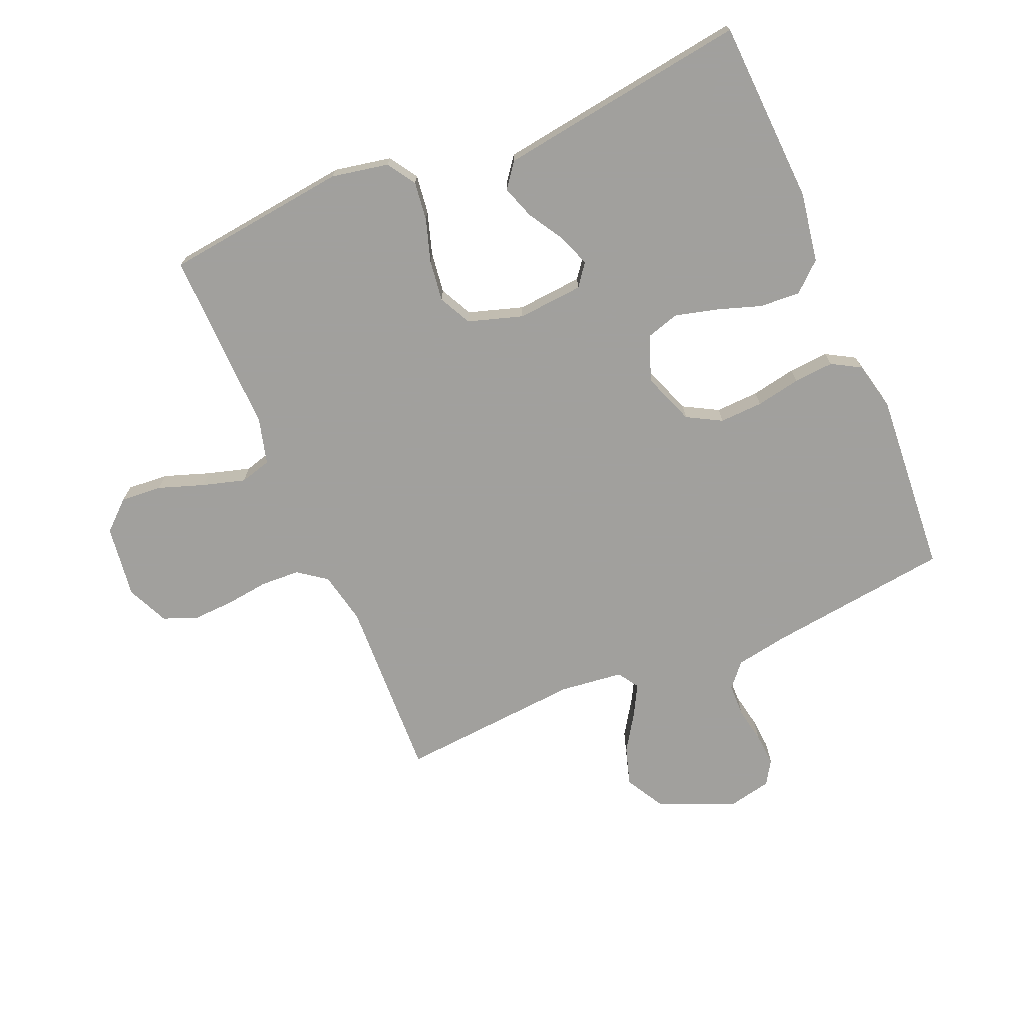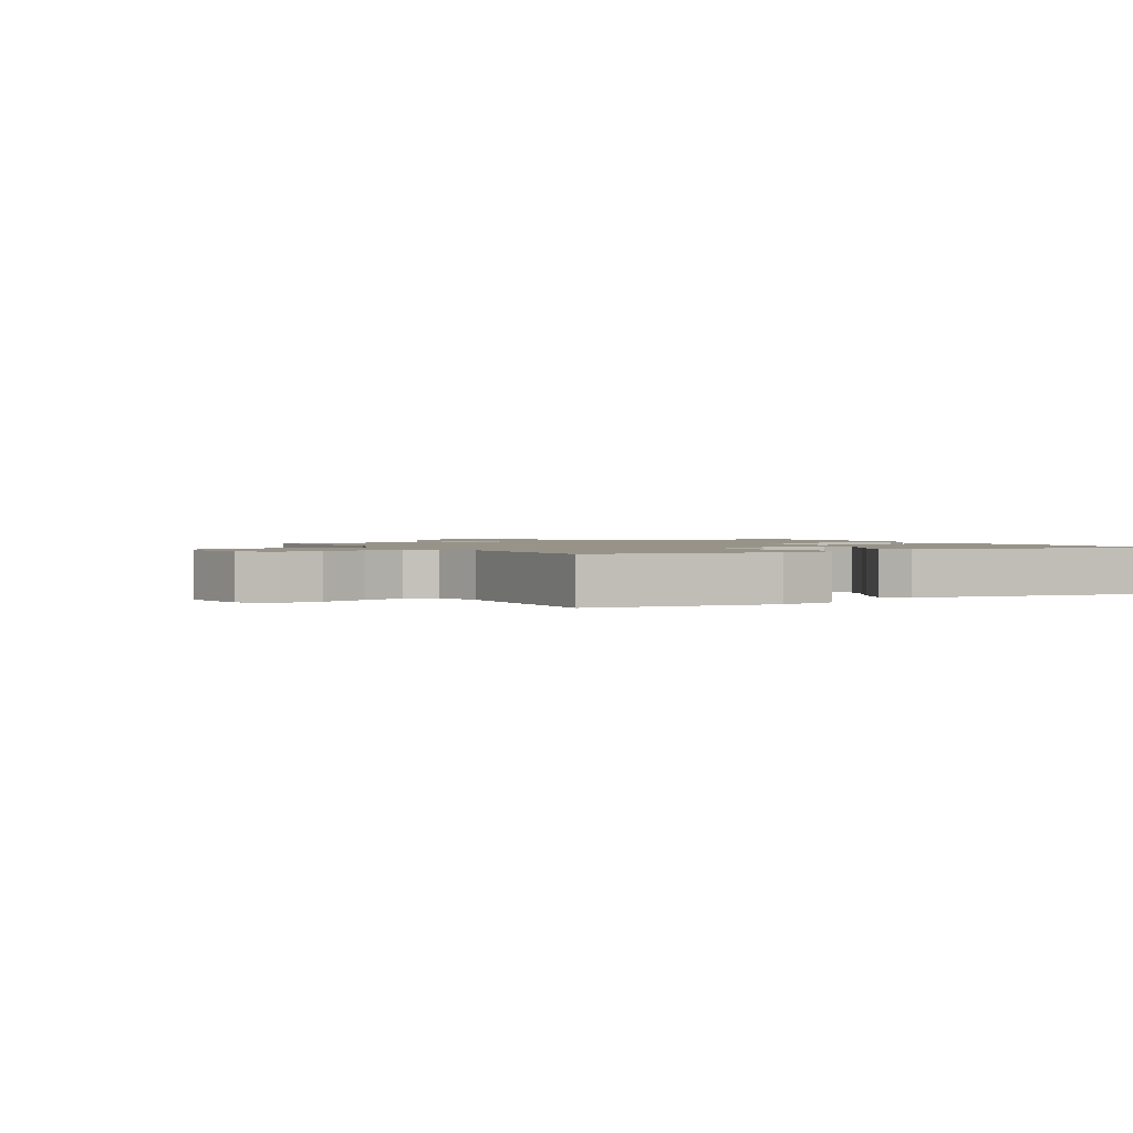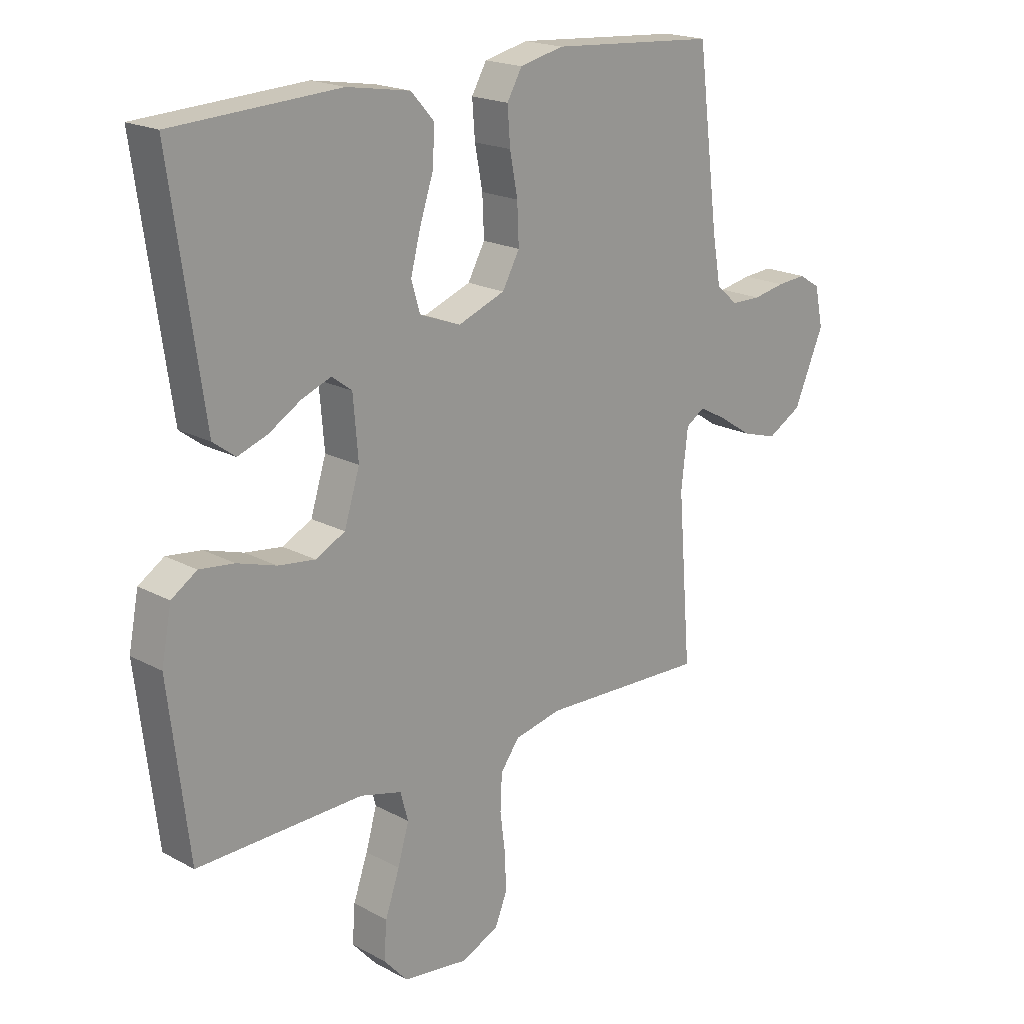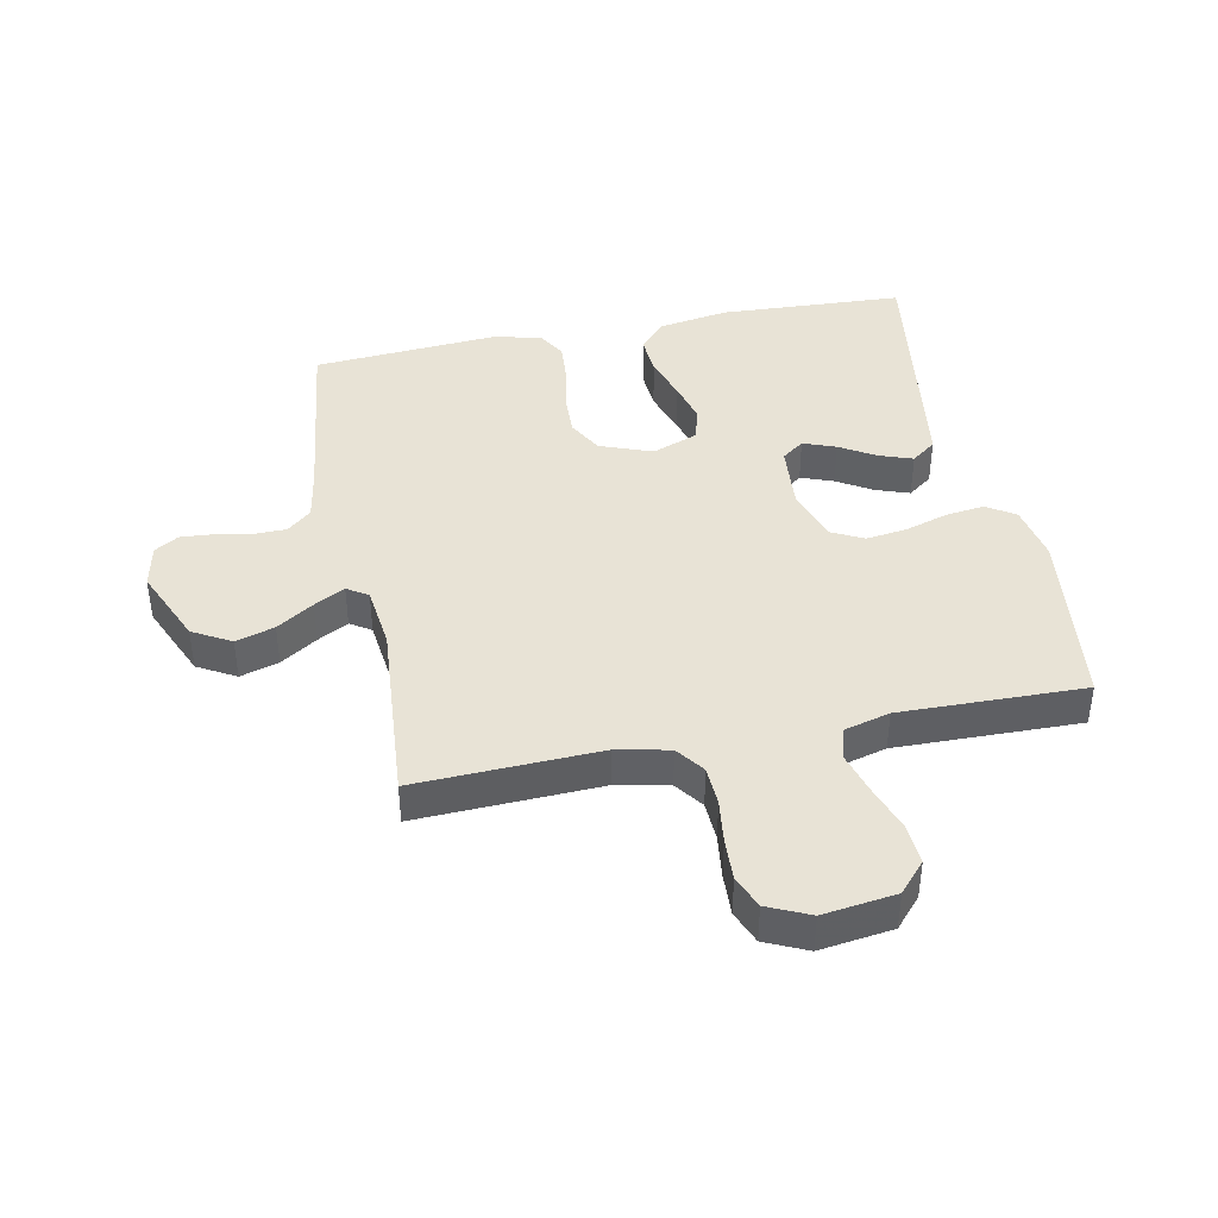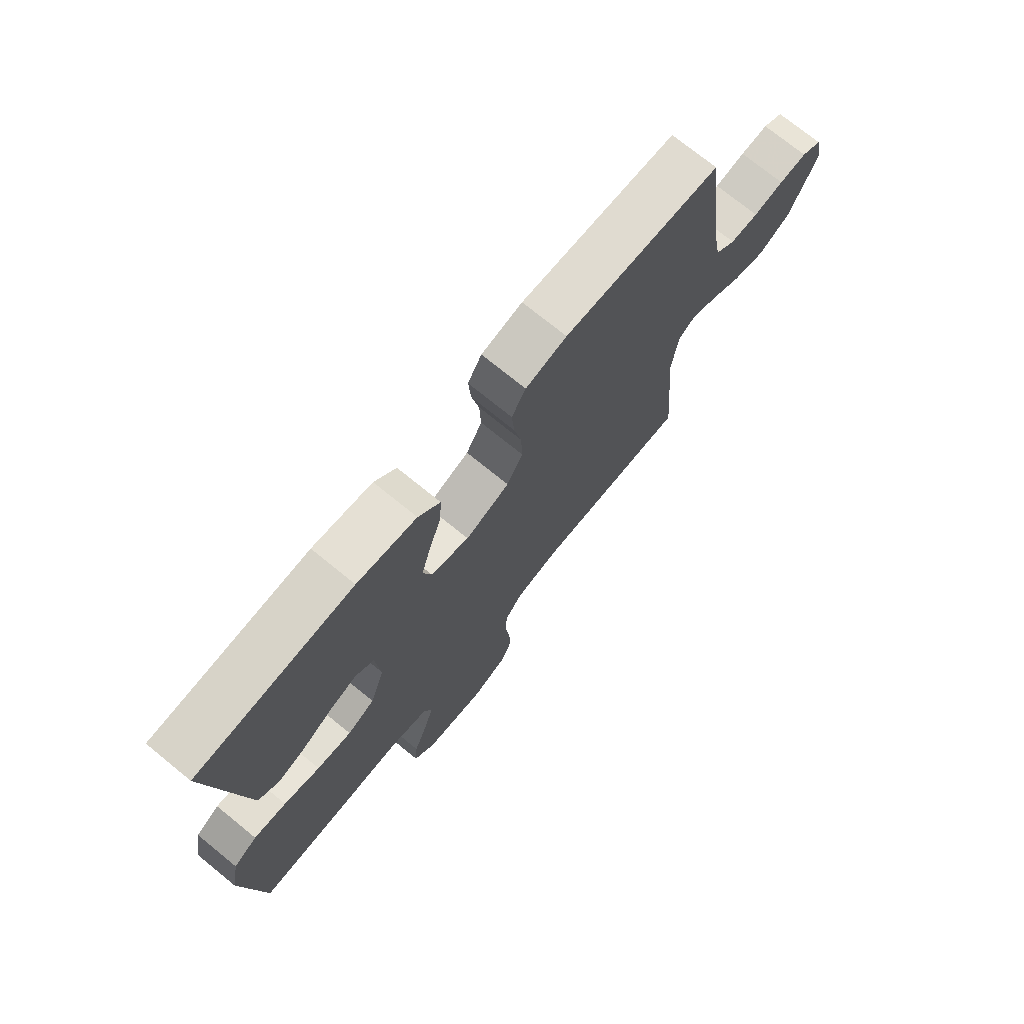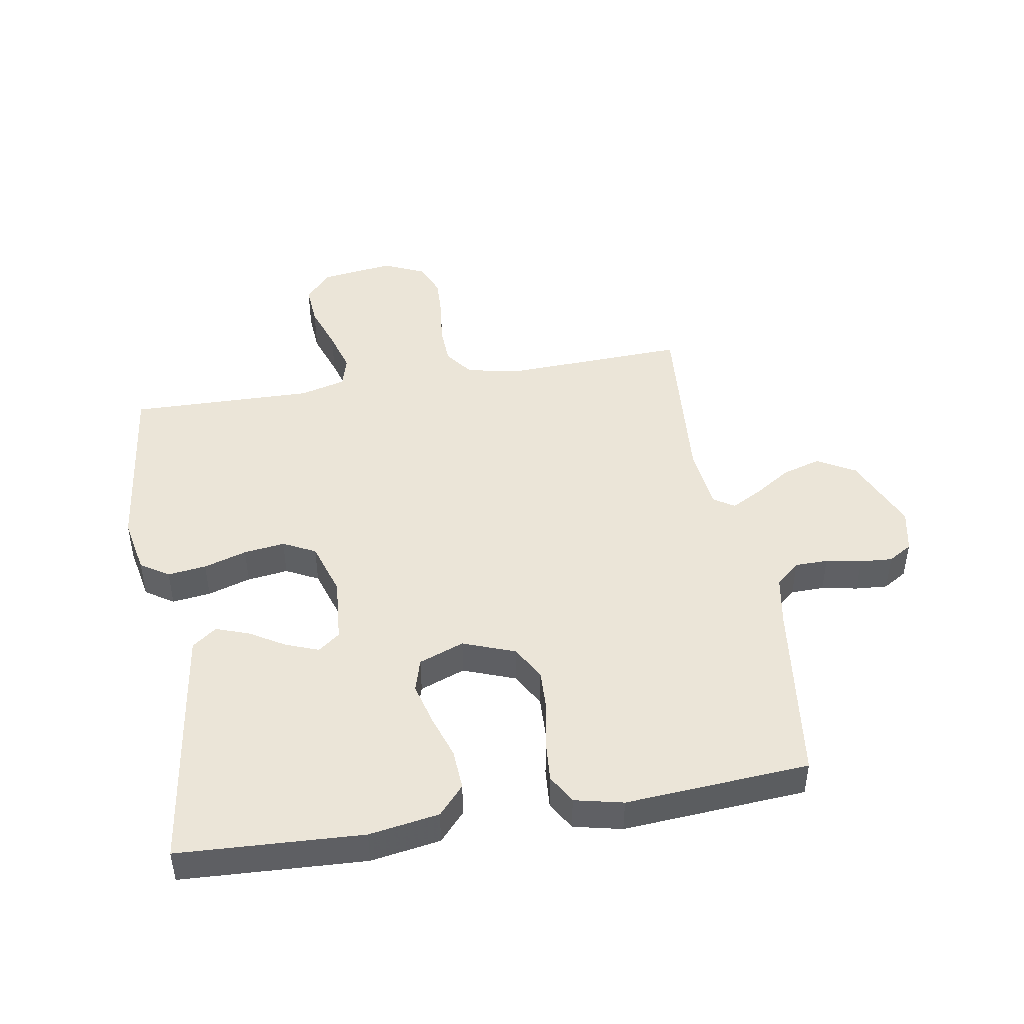
<metadata>
{"format":"obj","ext":"obj","renderer":"f3d","projection":"perspective","resolution":1024,"background":"white","views":[{"elev":-71.7,"azim":-67.0,"up":"+Y"},{"elev":1.5,"azim":-119.1,"up":"+Y"},{"elev":19.5,"azim":-44.9,"up":"+Z"},{"elev":41.4,"azim":168.6,"up":"+Y"},{"elev":73.9,"azim":-50.9,"up":"+Z"},{"elev":45.9,"azim":-9.6,"up":"+Y"}]}
</metadata>
<code>
v 0.5 0.07 0.5
v 0.538 0.07 0.2
v 0.553 0.07 0.115
v 0.592 0.07 0.081
v 0.646 0.07 0.08
v 0.704 0.07 0.091
v 0.757 0.07 0.095
v 0.796 0.07 0.071
v 0.811 0.07 0
v 0.757 0.07 -0.125
v 0.695 0.07 -0.16
v 0.632 0.07 -0.141
v 0.572 0.07 -0.102
v 0.522 0.07 -0.075
v 0.488 0.07 -0.097
v 0.476 0.07 -0.2
v 0.5 0.07 -0.5
v 0.2 0.07 -0.488
v 0.115 0.07 -0.506
v 0.081 0.07 -0.552
v 0.078 0.07 -0.616
v 0.087 0.07 -0.687
v 0.09 0.07 -0.755
v 0.068 0.07 -0.809
v 0 0.07 -0.84
v -0.119 0.07 -0.824
v -0.162 0.07 -0.776
v -0.157 0.07 -0.709
v -0.131 0.07 -0.634
v -0.111 0.07 -0.565
v -0.125 0.07 -0.514
v -0.2 0.07 -0.494
v -0.5 0.07 -0.5
v -0.536 0.07 -0.2
v -0.518 0.07 -0.107
v -0.472 0.07 -0.077
v -0.409 0.07 -0.085
v -0.339 0.07 -0.107
v -0.272 0.07 -0.116
v -0.219 0.07 -0.089
v -0.191 0.07 0
v -0.2 0.07 0.107
v -0.236 0.07 0.134
v -0.289 0.07 0.114
v -0.347 0.07 0.079
v -0.401 0.07 0.06
v -0.441 0.07 0.09
v -0.457 0.07 0.2
v -0.5 0.07 0.5
v -0.2 0.07 0.515
v -0.086 0.07 0.496
v -0.044 0.07 0.449
v -0.048 0.07 0.383
v -0.072 0.07 0.311
v -0.09 0.07 0.242
v -0.074 0.07 0.188
v 0 0.07 0.16
v 0.085 0.07 0.192
v 0.116 0.07 0.248
v 0.113 0.07 0.319
v 0.099 0.07 0.392
v 0.094 0.07 0.457
v 0.121 0.07 0.504
v 0.2 0.07 0.522
v 0.5 0 0.5
v 0.538 0 0.2
v 0.553 0 0.115
v 0.592 0 0.081
v 0.646 0 0.08
v 0.704 0 0.091
v 0.757 0 0.095
v 0.796 0 0.071
v 0.811 0 0
v 0.757 0 -0.125
v 0.695 0 -0.16
v 0.632 0 -0.141
v 0.572 0 -0.102
v 0.522 0 -0.075
v 0.488 0 -0.097
v 0.476 0 -0.2
v 0.5 0 -0.5
v 0.2 0 -0.488
v 0.115 0 -0.506
v 0.081 0 -0.552
v 0.078 0 -0.616
v 0.087 0 -0.687
v 0.09 0 -0.755
v 0.068 0 -0.809
v 0 0 -0.84
v -0.119 0 -0.824
v -0.162 0 -0.776
v -0.157 0 -0.709
v -0.131 0 -0.634
v -0.111 0 -0.565
v -0.125 0 -0.514
v -0.2 0 -0.494
v -0.5 0 -0.5
v -0.536 0 -0.2
v -0.518 0 -0.107
v -0.472 0 -0.077
v -0.409 0 -0.085
v -0.339 0 -0.107
v -0.272 0 -0.116
v -0.219 0 -0.089
v -0.191 0 0
v -0.2 0 0.107
v -0.236 0 0.134
v -0.289 0 0.114
v -0.347 0 0.079
v -0.401 0 0.06
v -0.441 0 0.09
v -0.457 0 0.2
v -0.5 0 0.5
v -0.2 0 0.515
v -0.086 0 0.496
v -0.044 0 0.449
v -0.048 0 0.383
v -0.072 0 0.311
v -0.09 0 0.242
v -0.074 0 0.188
v 0 0 0.16
v 0.085 0 0.192
v 0.116 0 0.248
v 0.113 0 0.319
v 0.099 0 0.392
v 0.094 0 0.457
v 0.121 0 0.504
v 0.2 0 0.522
f 63 64 1 2
f 60 61 62 63
f 59 60 63 2
f 58 59 2 3
f 57 58 3 4
f 51 52 53 54
f 51 54 55
f 50 51 55
f 49 50 55 56
f 47 48 49 56
f 44 45 46 47
f 43 44 47
f 35 36 37 38
f 35 38 39
f 32 33 34 35
f 31 32 35 39
f 26 27 28 29
f 26 29 30
f 25 26 30
f 24 25 30 31
f 21 22 23 24
f 20 21 24 31
f 16 17 18
f 15 16 18 19
f 10 11 12 13
f 10 13 14
f 9 10 14
f 8 9 14
f 5 6 7 8
f 4 5 8 14
f 57 4 14 15
f 43 47 56
f 42 43 56 57
f 41 42 57 15
f 20 31 39 40
f 19 20 40 41
f 15 19 41
f 66 65 128 127
f 127 126 125 124
f 66 127 124 123
f 67 66 123 122
f 68 67 122 121
f 118 117 116 115
f 119 118 115
f 119 115 114
f 120 119 114 113
f 120 113 112 111
f 111 110 109 108
f 111 108 107
f 102 101 100 99
f 103 102 99
f 99 98 97 96
f 103 99 96 95
f 93 92 91 90
f 94 93 90
f 94 90 89
f 95 94 89 88
f 88 87 86 85
f 95 88 85 84
f 82 81 80
f 83 82 80 79
f 77 76 75 74
f 78 77 74
f 78 74 73
f 78 73 72
f 72 71 70 69
f 78 72 69 68
f 79 78 68 121
f 120 111 107
f 121 120 107 106
f 79 121 106 105
f 104 103 95 84
f 105 104 84 83
f 105 83 79
f 1 65 66 2
f 2 66 67 3
f 3 67 68 4
f 4 68 69 5
f 5 69 70 6
f 6 70 71 7
f 7 71 72 8
f 8 72 73 9
f 9 73 74 10
f 10 74 75 11
f 11 75 76 12
f 12 76 77 13
f 13 77 78 14
f 14 78 79 15
f 15 79 80 16
f 16 80 81 17
f 17 81 82 18
f 18 82 83 19
f 19 83 84 20
f 20 84 85 21
f 21 85 86 22
f 22 86 87 23
f 23 87 88 24
f 24 88 89 25
f 25 89 90 26
f 26 90 91 27
f 27 91 92 28
f 28 92 93 29
f 29 93 94 30
f 30 94 95 31
f 31 95 96 32
f 32 96 97 33
f 33 97 98 34
f 34 98 99 35
f 35 99 100 36
f 36 100 101 37
f 37 101 102 38
f 38 102 103 39
f 39 103 104 40
f 40 104 105 41
f 41 105 106 42
f 42 106 107 43
f 43 107 108 44
f 44 108 109 45
f 45 109 110 46
f 46 110 111 47
f 47 111 112 48
f 48 112 113 49
f 49 113 114 50
f 50 114 115 51
f 51 115 116 52
f 52 116 117 53
f 53 117 118 54
f 54 118 119 55
f 55 119 120 56
f 56 120 121 57
f 57 121 122 58
f 58 122 123 59
f 59 123 124 60
f 60 124 125 61
f 61 125 126 62
f 62 126 127 63
f 63 127 128 64
f 64 128 65 1

</code>
